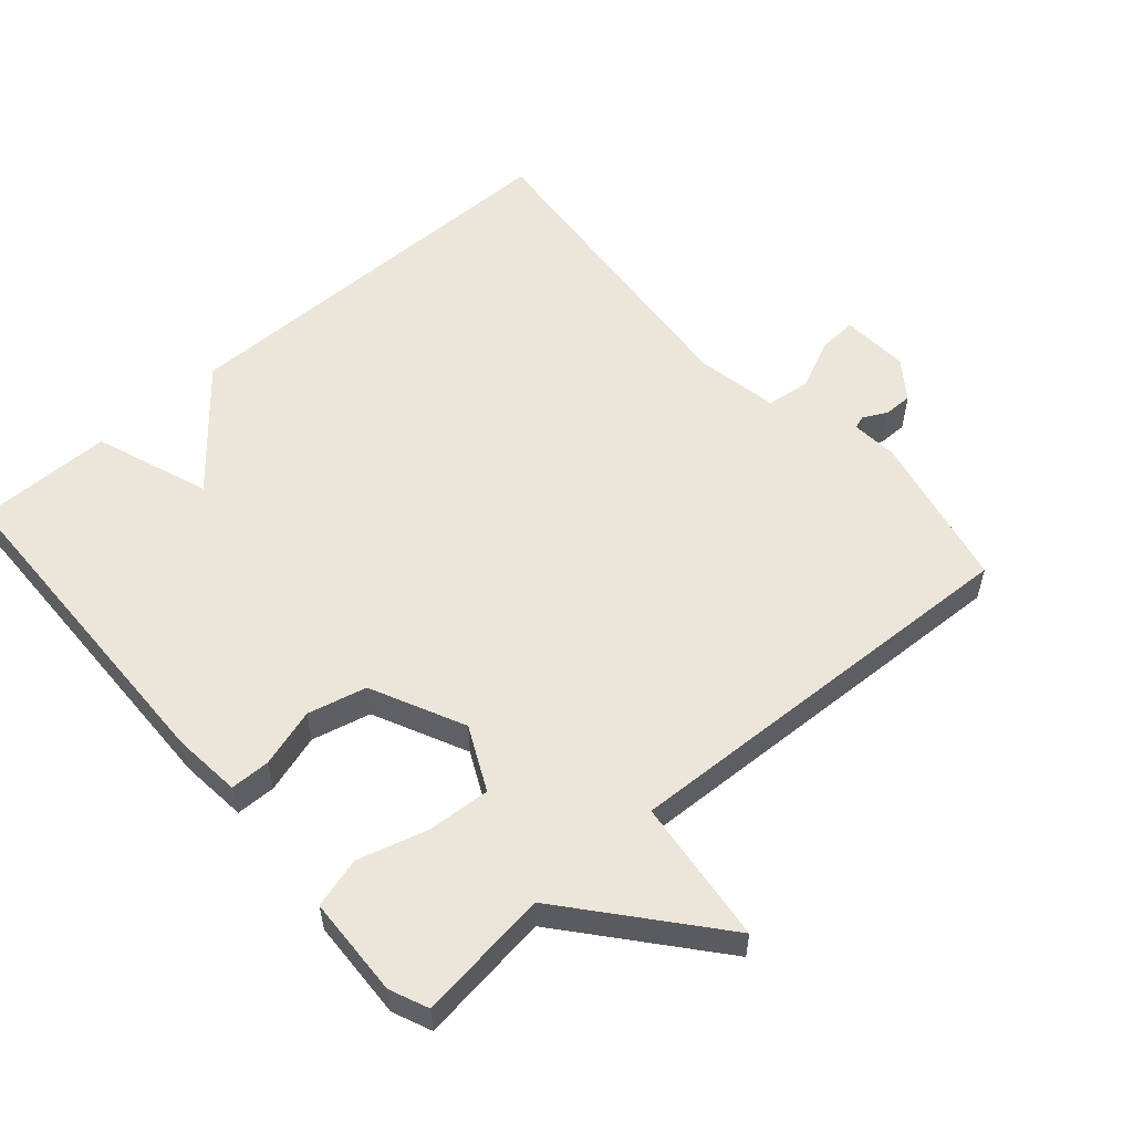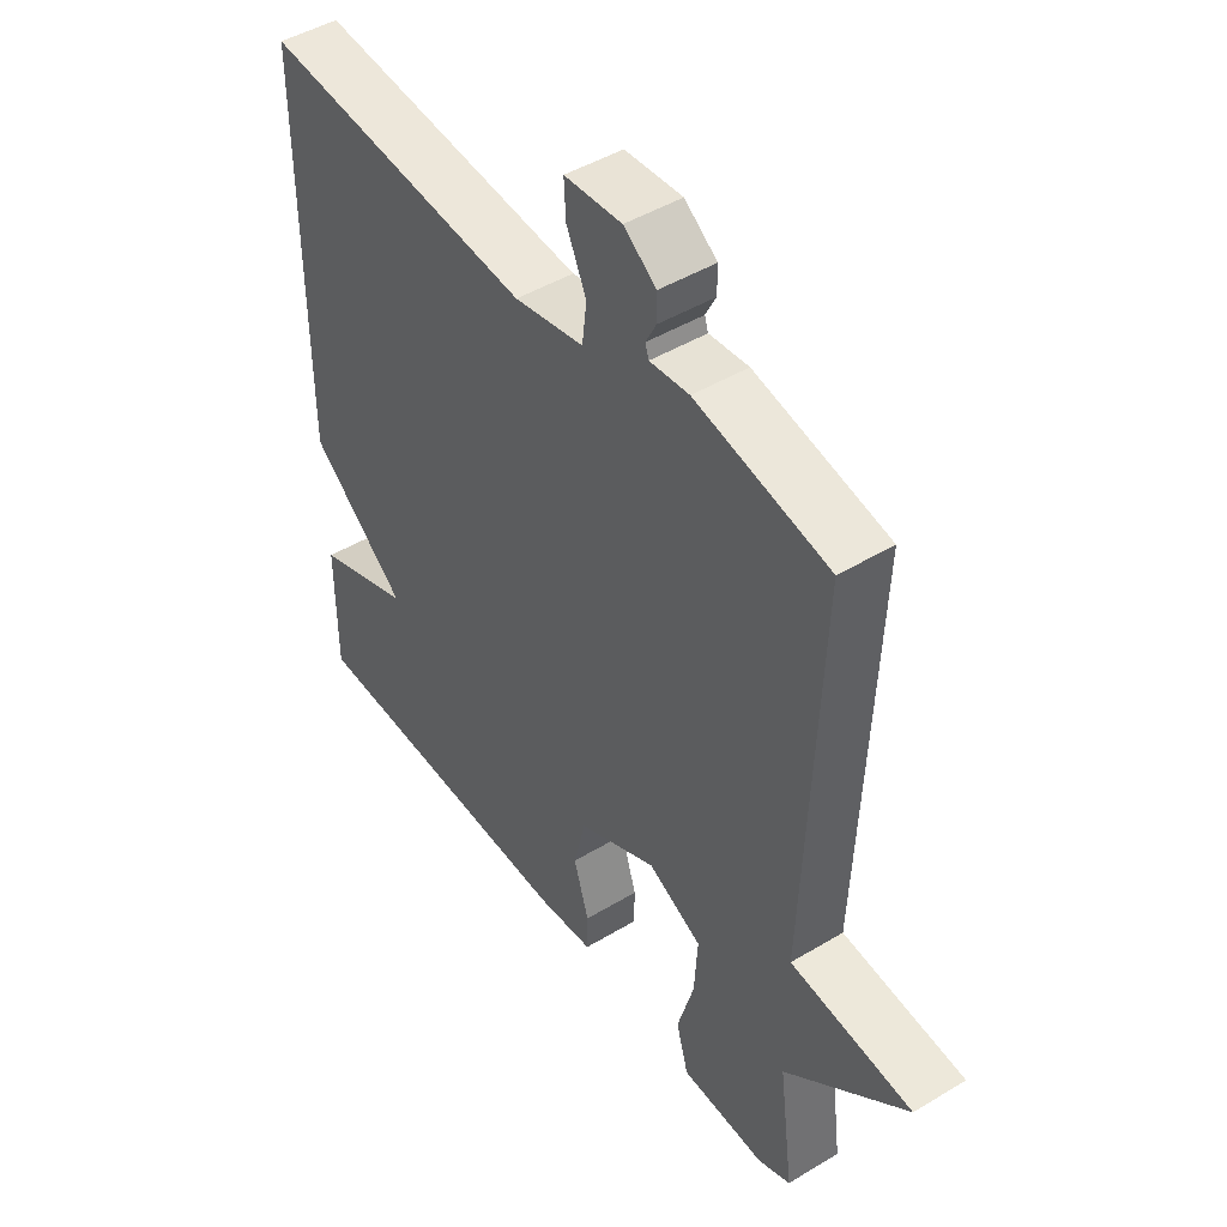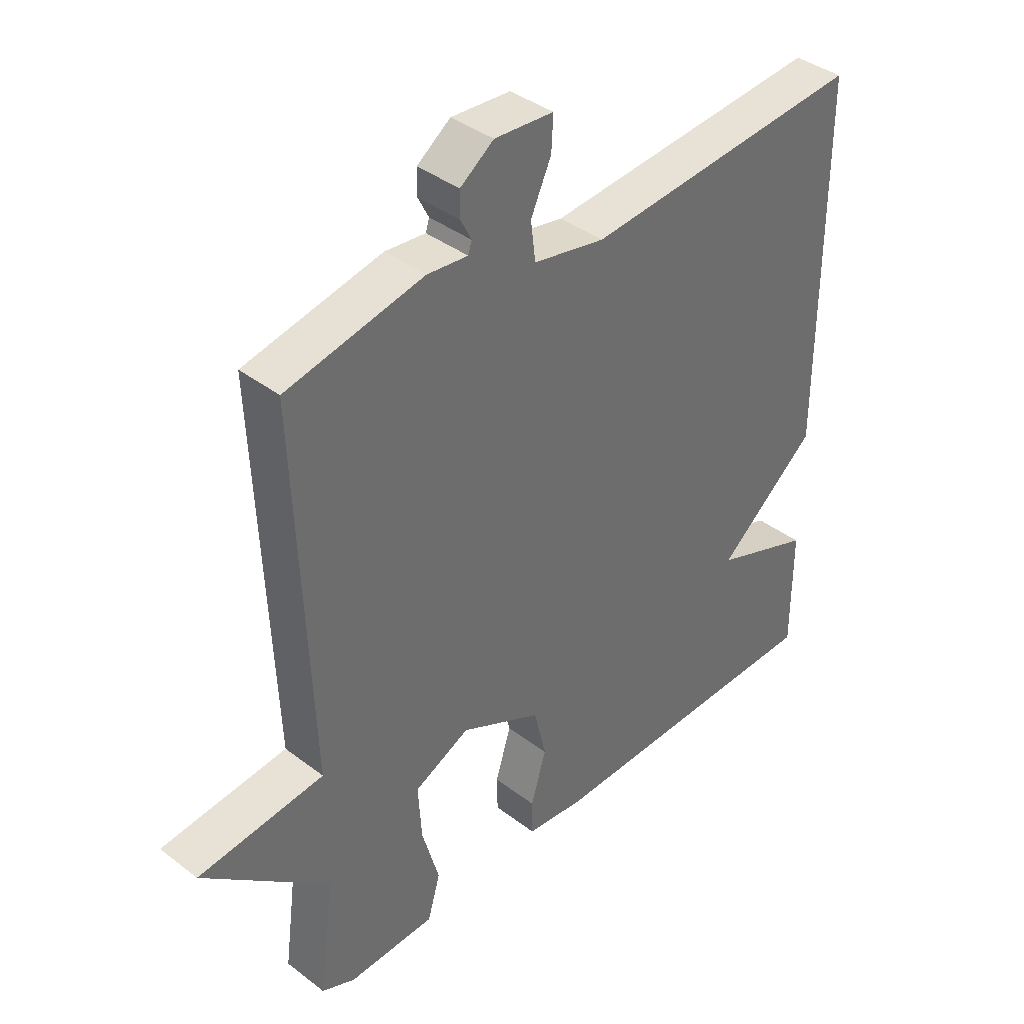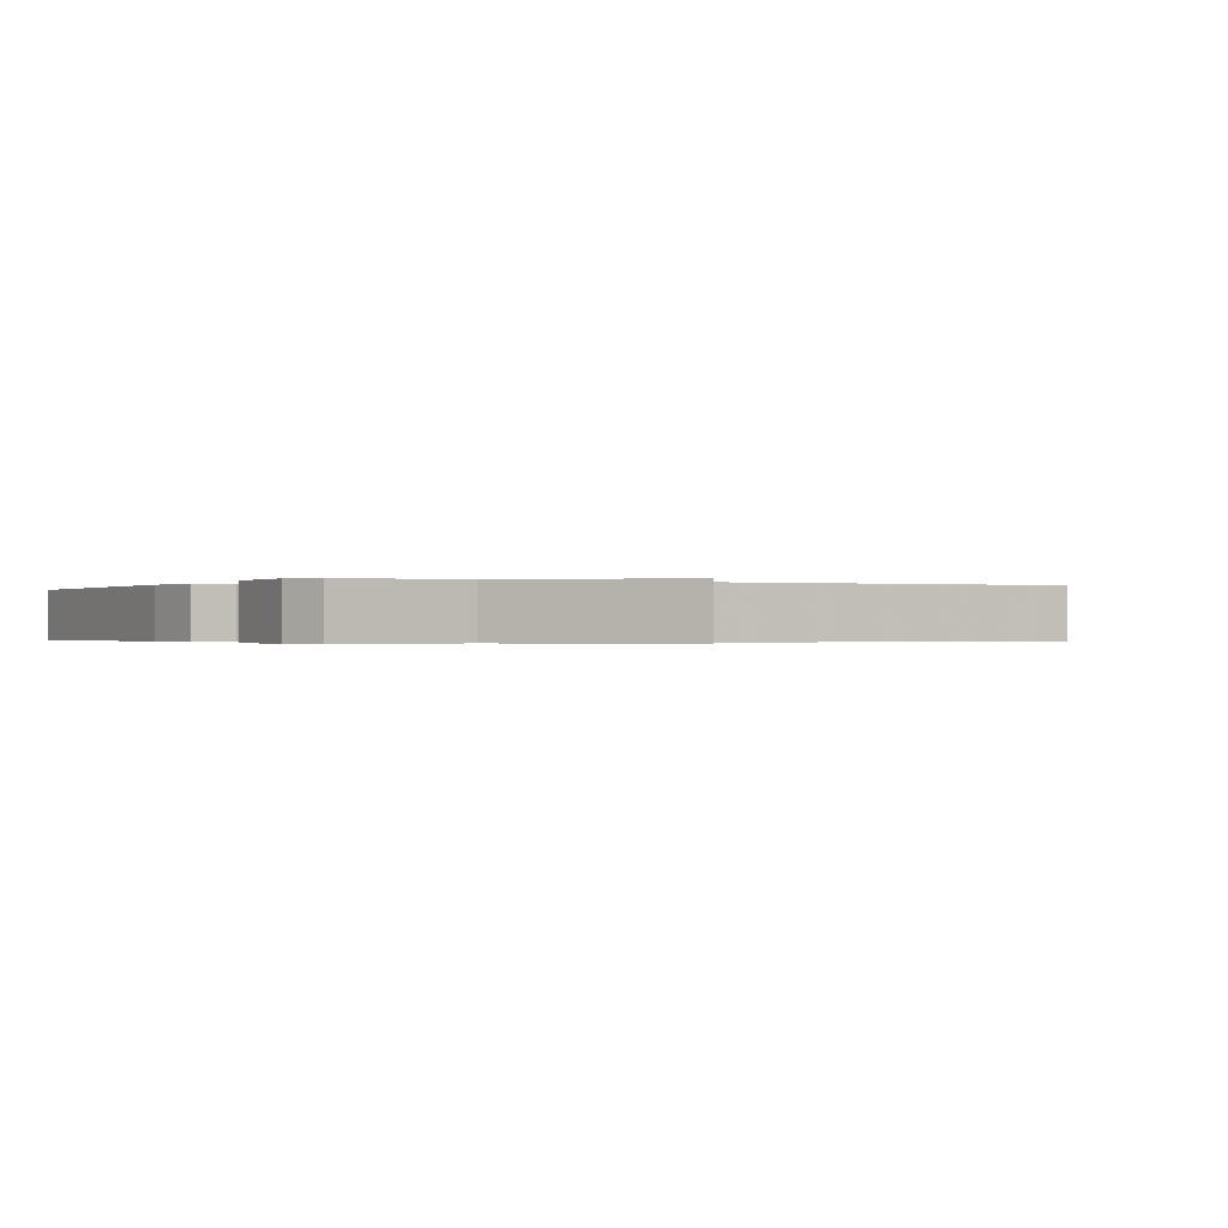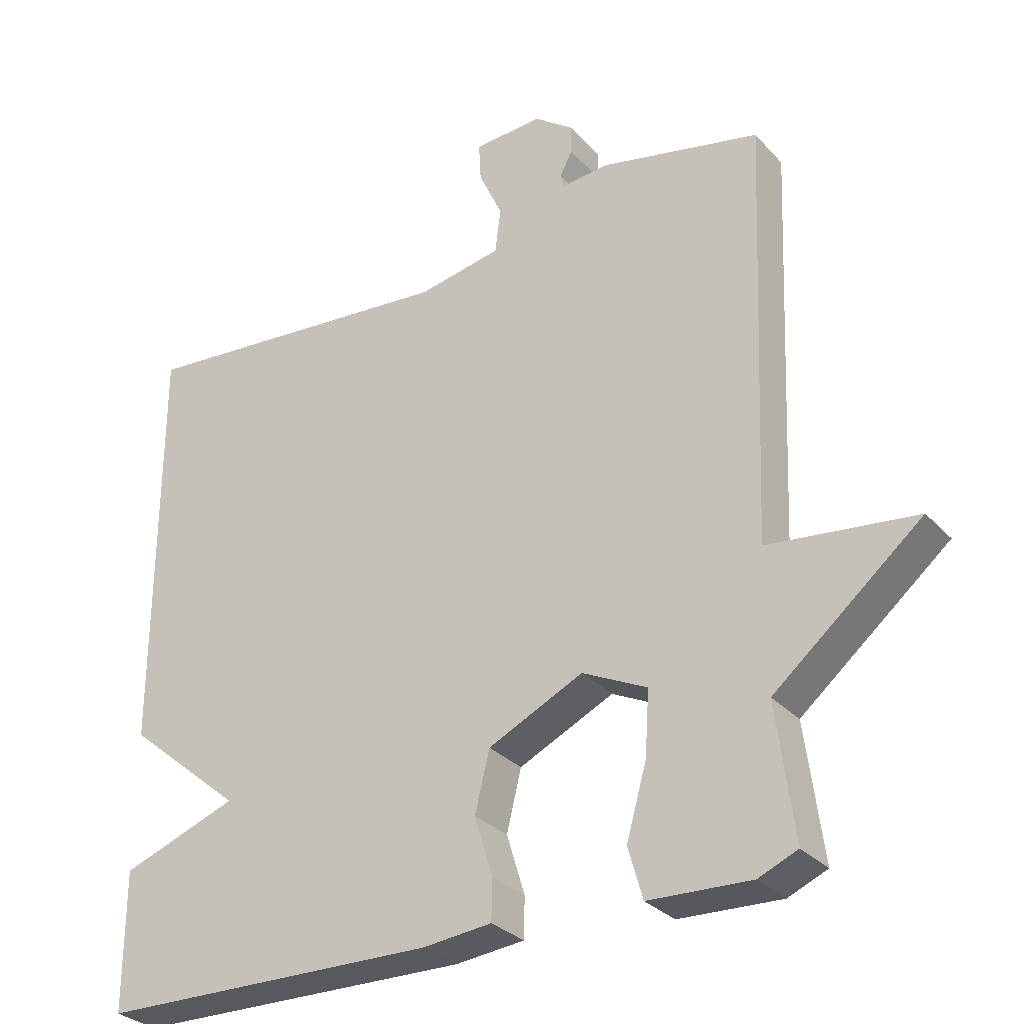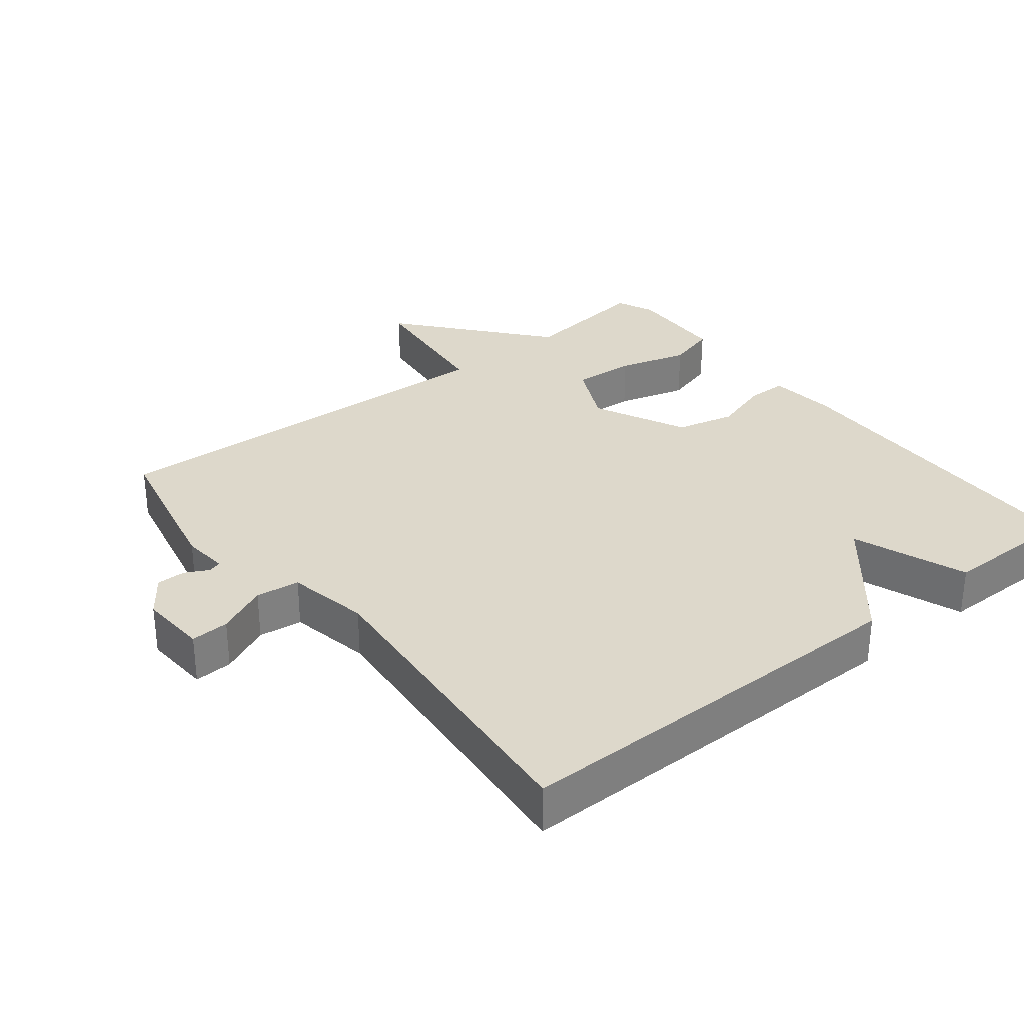
<metadata>
{"format":"obj","ext":"obj","renderer":"f3d","projection":"perspective","resolution":1024,"background":"white","views":[{"elev":55.7,"azim":-131.1,"up":"+Y"},{"elev":46.3,"azim":-124.6,"up":"+Z"},{"elev":38.8,"azim":-46.2,"up":"+Z"},{"elev":-0.3,"azim":-119.2,"up":"+Y"},{"elev":-30.1,"azim":-146.1,"up":"+Z"},{"elev":31.5,"azim":51.5,"up":"+Y"}]}
</metadata>
<code>
v 0.5 0.07 0.5
v 0.5 0.07 -0.102
v 0.333 0.07 -0.241
v 0.5 0.07 -0.302
v 0.5 0.07 -0.5
v 0.012 0.07 -0.51
v -0.087 0.07 -0.5
v -0.088 0.07 -0.442
v -0.062 0.07 -0.357
v -0.083 0.07 -0.271
v -0.219 0.07 -0.206
v -0.312 0.07 -0.251
v -0.306 0.07 -0.343
v -0.277 0.07 -0.445
v -0.298 0.07 -0.518
v -0.444 0.07 -0.524
v -0.5 0.07 -0.5
v -0.475 0.07 -0.308
v -0.686 0.07 -0.132
v -0.475 0.07 -0.108
v -0.5 0.07 0.5
v -0.271 0.07 0.55
v -0.203 0.07 0.544
v -0.197 0.07 0.563
v -0.215 0.07 0.598
v -0.215 0.07 0.64
v -0.159 0.07 0.681
v -0.06 0.07 0.675
v -0.063 0.07 0.619
v -0.097 0.07 0.545
v -0.089 0.07 0.481
v 0.031 0.07 0.458
v 0.5 0 0.5
v 0.5 0 -0.102
v 0.333 0 -0.241
v 0.5 0 -0.302
v 0.5 0 -0.5
v 0.012 0 -0.51
v -0.087 0 -0.5
v -0.088 0 -0.442
v -0.062 0 -0.357
v -0.083 0 -0.271
v -0.219 0 -0.206
v -0.312 0 -0.251
v -0.306 0 -0.343
v -0.277 0 -0.445
v -0.298 0 -0.518
v -0.444 0 -0.524
v -0.5 0 -0.5
v -0.475 0 -0.308
v -0.686 0 -0.132
v -0.475 0 -0.108
v -0.5 0 0.5
v -0.271 0 0.55
v -0.203 0 0.544
v -0.197 0 0.563
v -0.215 0 0.598
v -0.215 0 0.64
v -0.159 0 0.681
v -0.06 0 0.675
v -0.063 0 0.619
v -0.097 0 0.545
v -0.089 0 0.481
v 0.031 0 0.458
f 28 29 30
f 27 28 30
f 26 27 30
f 25 26 30
f 24 25 30
f 23 24 30 31
f 22 23 31
f 21 22 31
f 20 21 31
f 18 19 20
f 18 20 31 32
f 16 17 18
f 15 16 18
f 14 15 18
f 13 14 18
f 12 13 18
f 18 32 1
f 12 18 1
f 11 12 1
f 7 8 9
f 6 7 9
f 5 6 9
f 4 5 9
f 3 4 9
f 3 9 10
f 3 10 11
f 2 3 11
f 1 2 11
f 62 61 60
f 62 60 59
f 62 59 58
f 62 58 57
f 62 57 56
f 63 62 56 55
f 63 55 54
f 63 54 53
f 63 53 52
f 52 51 50
f 64 63 52 50
f 50 49 48
f 50 48 47
f 50 47 46
f 50 46 45
f 50 45 44
f 33 64 50
f 33 50 44
f 33 44 43
f 41 40 39
f 41 39 38
f 41 38 37
f 41 37 36
f 41 36 35
f 42 41 35
f 43 42 35
f 43 35 34
f 43 34 33
f 1 33 34 2
f 2 34 35 3
f 3 35 36 4
f 4 36 37 5
f 5 37 38 6
f 6 38 39 7
f 7 39 40 8
f 8 40 41 9
f 9 41 42 10
f 10 42 43 11
f 11 43 44 12
f 12 44 45 13
f 13 45 46 14
f 14 46 47 15
f 15 47 48 16
f 16 48 49 17
f 17 49 50 18
f 18 50 51 19
f 19 51 52 20
f 20 52 53 21
f 21 53 54 22
f 22 54 55 23
f 23 55 56 24
f 24 56 57 25
f 25 57 58 26
f 26 58 59 27
f 27 59 60 28
f 28 60 61 29
f 29 61 62 30
f 30 62 63 31
f 31 63 64 32
f 32 64 33 1

</code>
